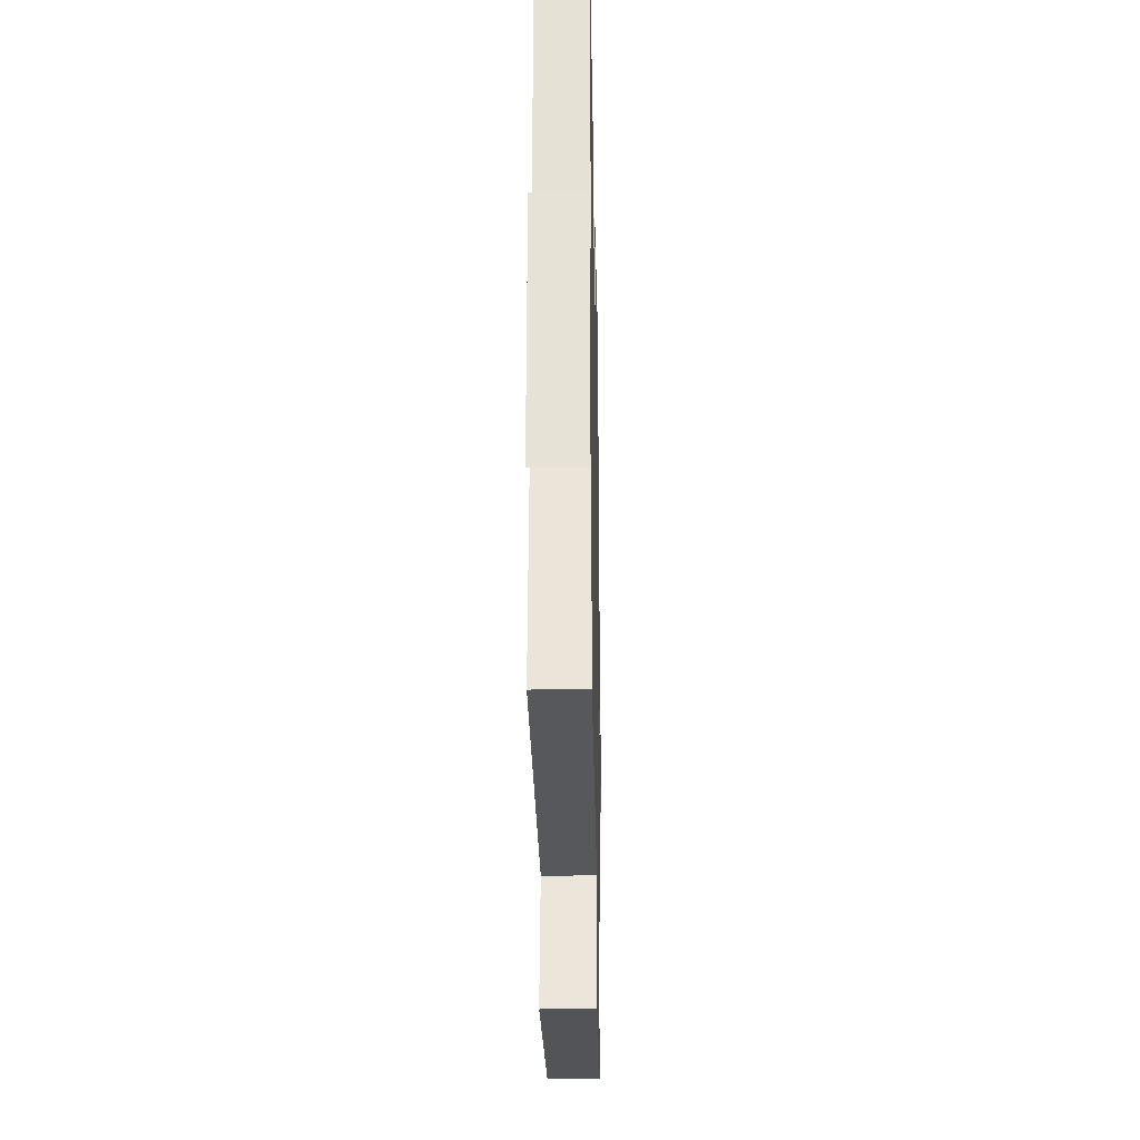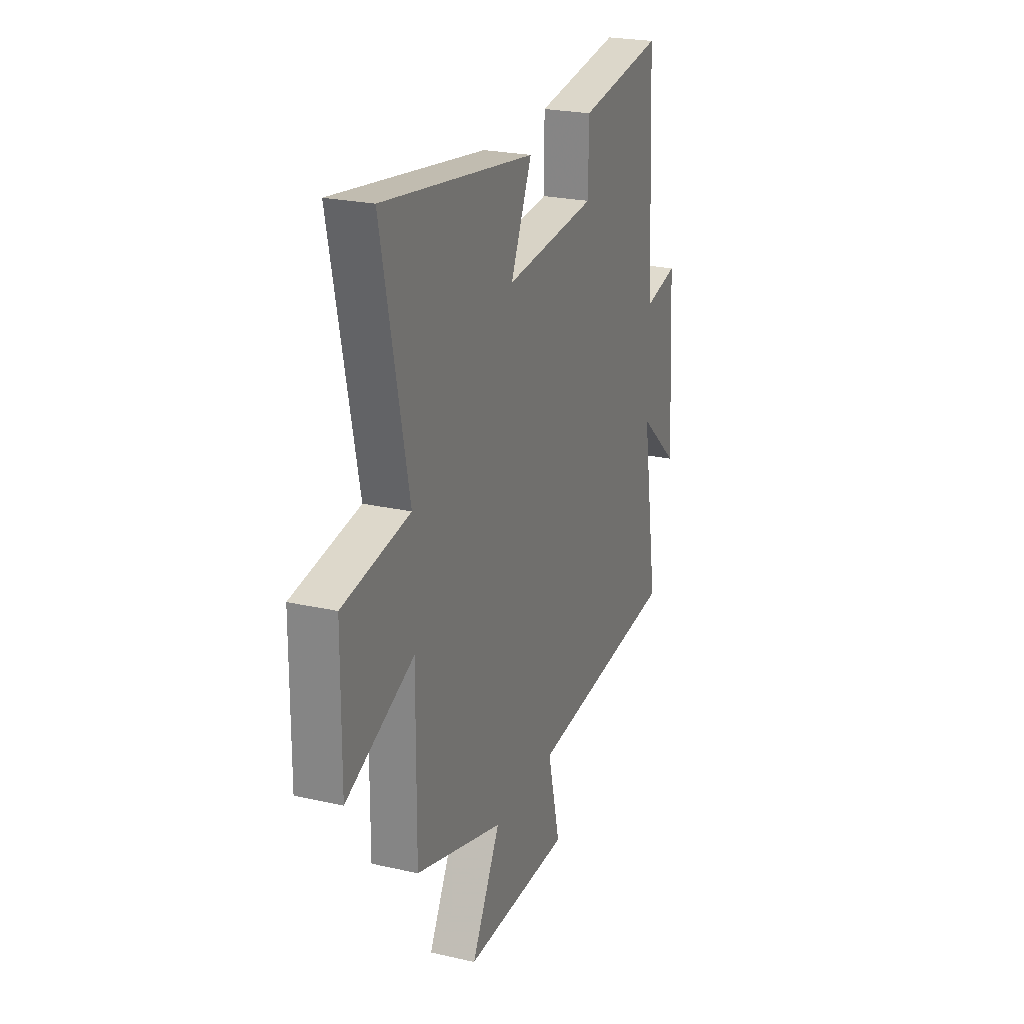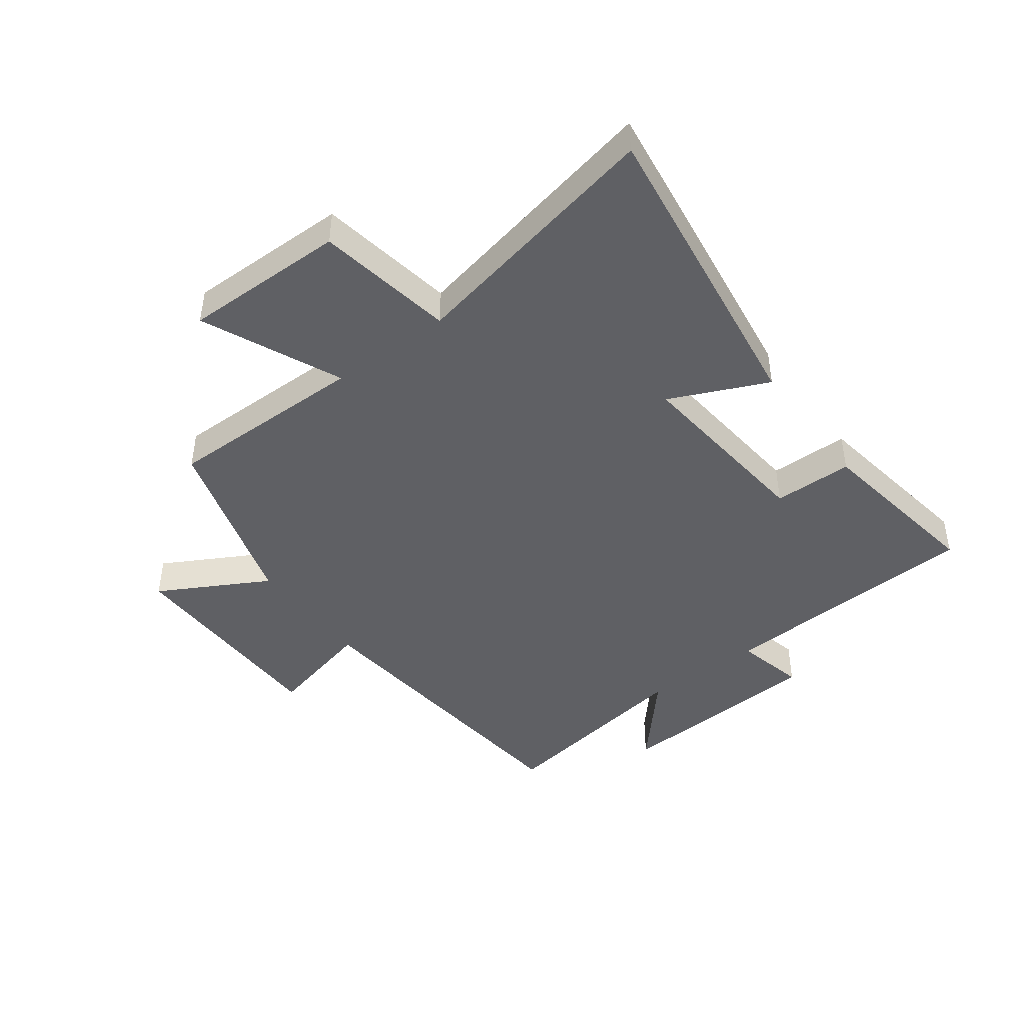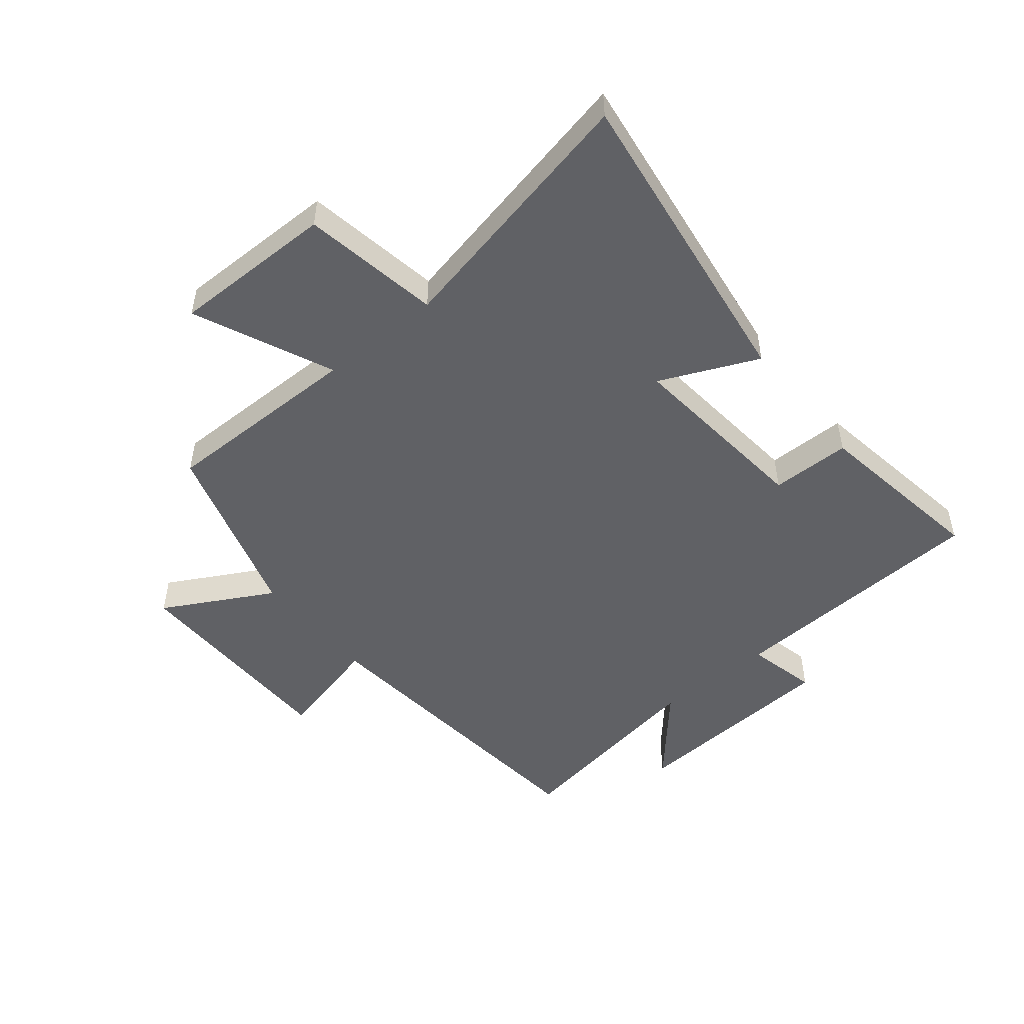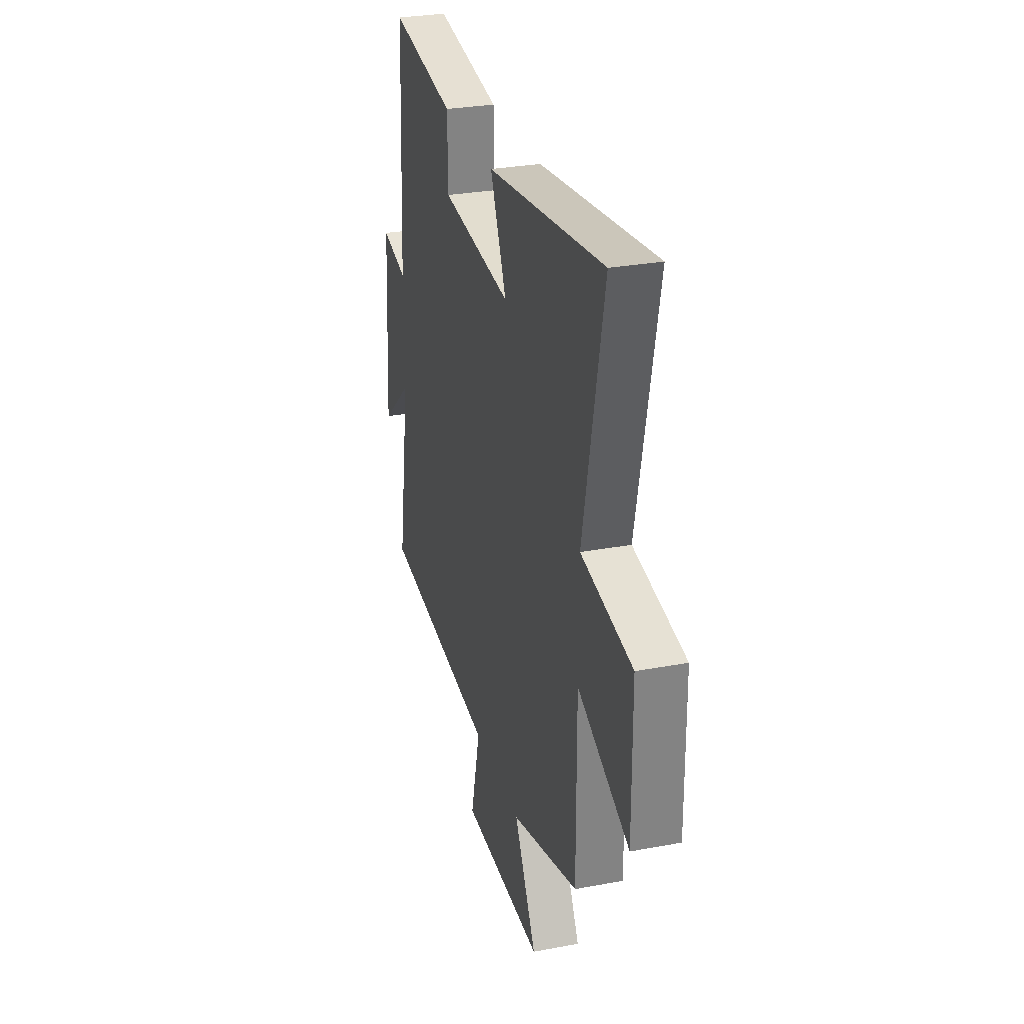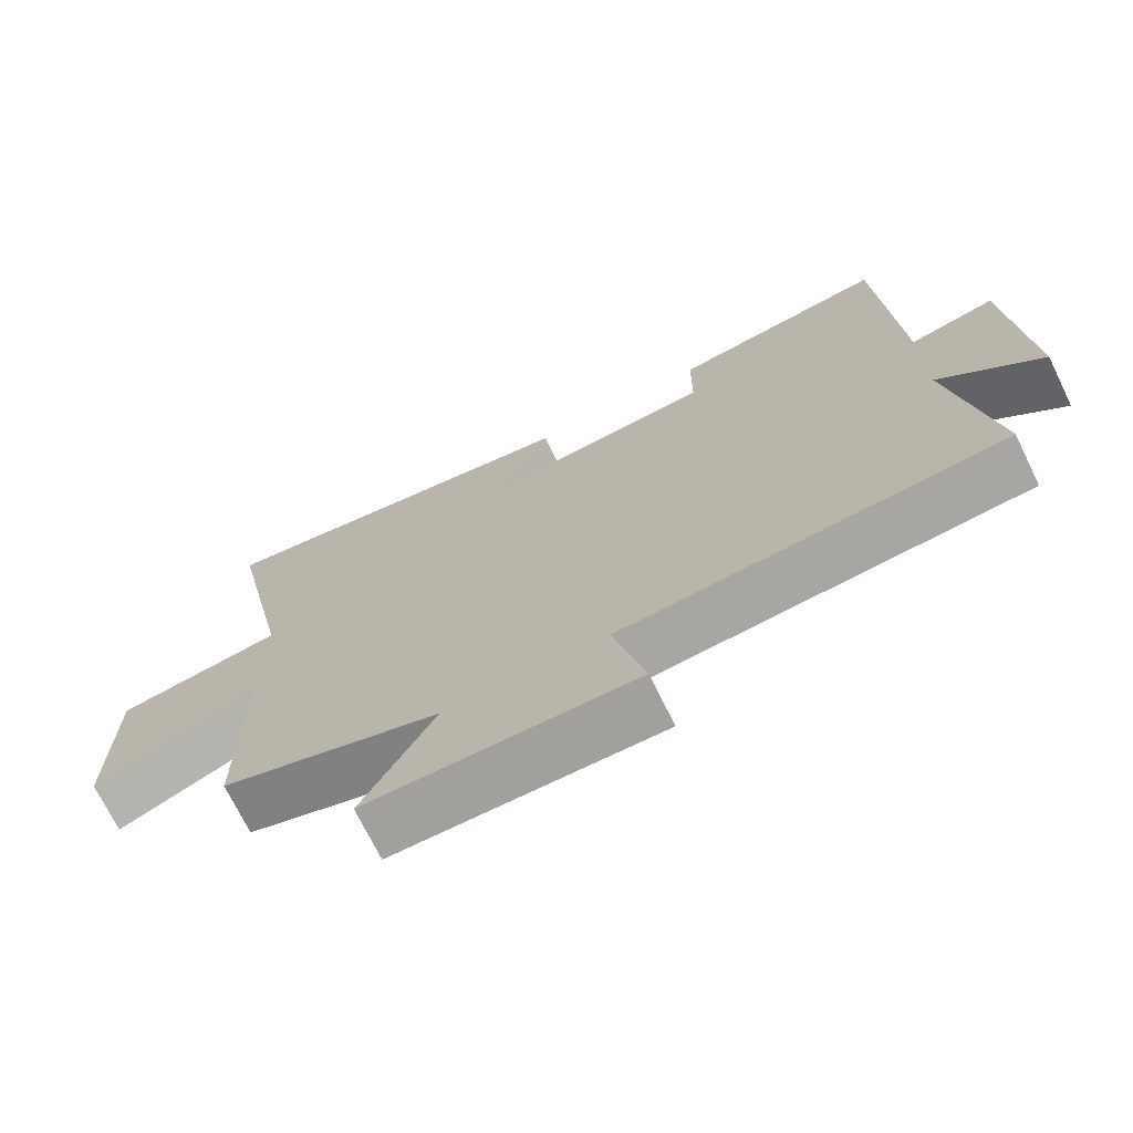
<metadata>
{"format":"obj","ext":"obj","renderer":"f3d","projection":"perspective","resolution":1024,"background":"white","views":[{"elev":-23.2,"azim":91.1,"up":"+Z"},{"elev":23.7,"azim":-69.1,"up":"+Z"},{"elev":-44.2,"azim":-53.3,"up":"+Y"},{"elev":-49.7,"azim":-50.7,"up":"+Y"},{"elev":29.4,"azim":-105.5,"up":"+Z"},{"elev":-71.5,"azim":26.1,"up":"+Z"}]}
</metadata>
<code>
v -0.591 0.07 0.575
v -0.065 0.07 0.5
v -0.138 0.07 0.337
v 0.18 0.07 0.367
v 0.181 0.07 0.5
v 0.477 0.07 0.545
v 0.5 0.07 0.102
v 0.618 0.07 0.129
v 0.64 0.07 -0.227
v 0.5 0.07 -0.104
v 0.556 0.07 -0.451
v 0.029 0.07 -0.5
v 0.073 0.07 -0.68
v -0.297 0.07 -0.682
v -0.197 0.07 -0.5
v -0.502 0.07 -0.406
v -0.5 0.07 -0.069
v -0.732 0.07 -0.171
v -0.73 0.07 0.101
v -0.5 0.07 0.139
v -0.591 0 0.575
v -0.065 0 0.5
v -0.138 0 0.337
v 0.18 0 0.367
v 0.181 0 0.5
v 0.477 0 0.545
v 0.5 0 0.102
v 0.618 0 0.129
v 0.64 0 -0.227
v 0.5 0 -0.104
v 0.556 0 -0.451
v 0.029 0 -0.5
v 0.073 0 -0.68
v -0.297 0 -0.682
v -0.197 0 -0.5
v -0.502 0 -0.406
v -0.5 0 -0.069
v -0.732 0 -0.171
v -0.73 0 0.101
v -0.5 0 0.139
f 17 18 19 20
f 15 16 17
f 15 17 20
f 12 13 14 15
f 10 11 12 15
f 10 15 20 1
f 7 8 9 10
f 4 5 6 7
f 3 4 7 10
f 1 2 3
f 1 3 10
f 40 39 38 37
f 37 36 35
f 40 37 35
f 35 34 33 32
f 35 32 31 30
f 21 40 35 30
f 30 29 28 27
f 27 26 25 24
f 30 27 24 23
f 23 22 21
f 30 23 21
f 1 21 22 2
f 2 22 23 3
f 3 23 24 4
f 4 24 25 5
f 5 25 26 6
f 6 26 27 7
f 7 27 28 8
f 8 28 29 9
f 9 29 30 10
f 10 30 31 11
f 11 31 32 12
f 12 32 33 13
f 13 33 34 14
f 14 34 35 15
f 15 35 36 16
f 16 36 37 17
f 17 37 38 18
f 18 38 39 19
f 19 39 40 20
f 20 40 21 1

</code>
